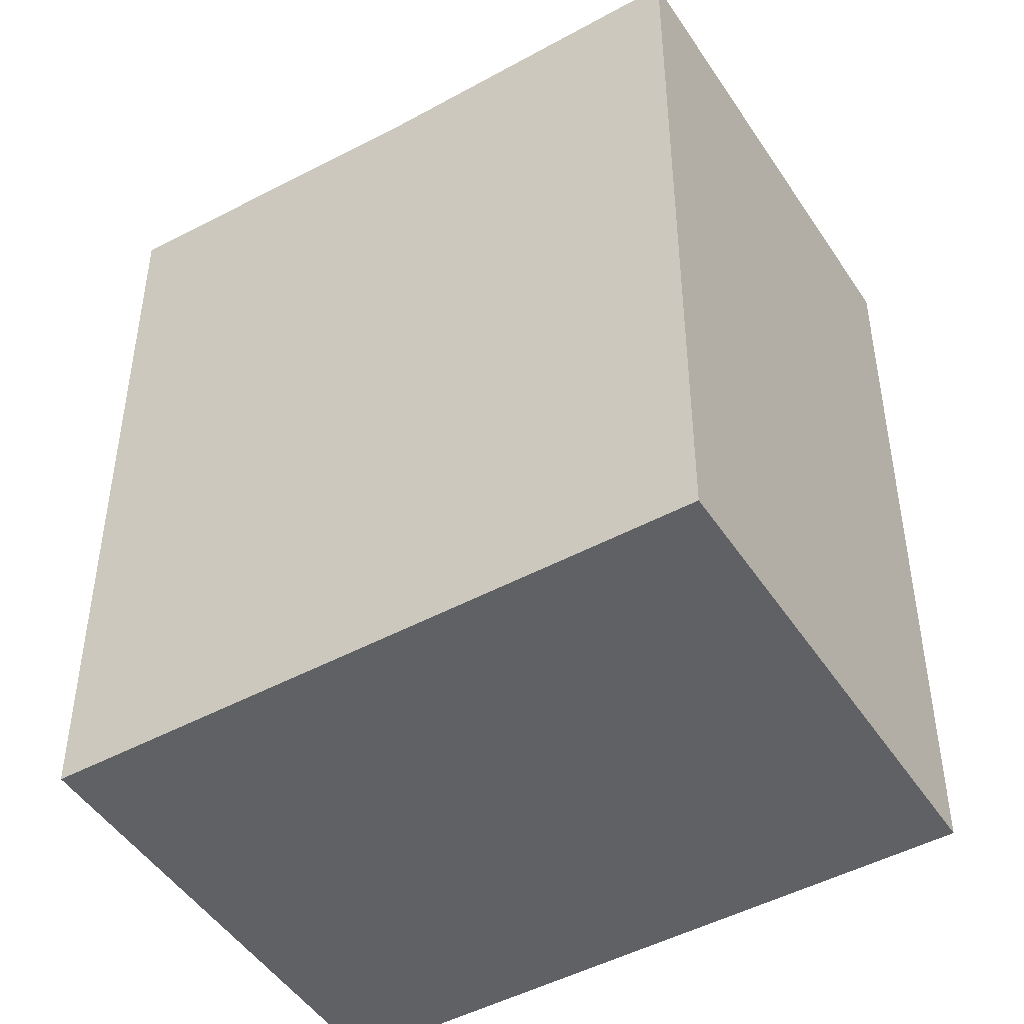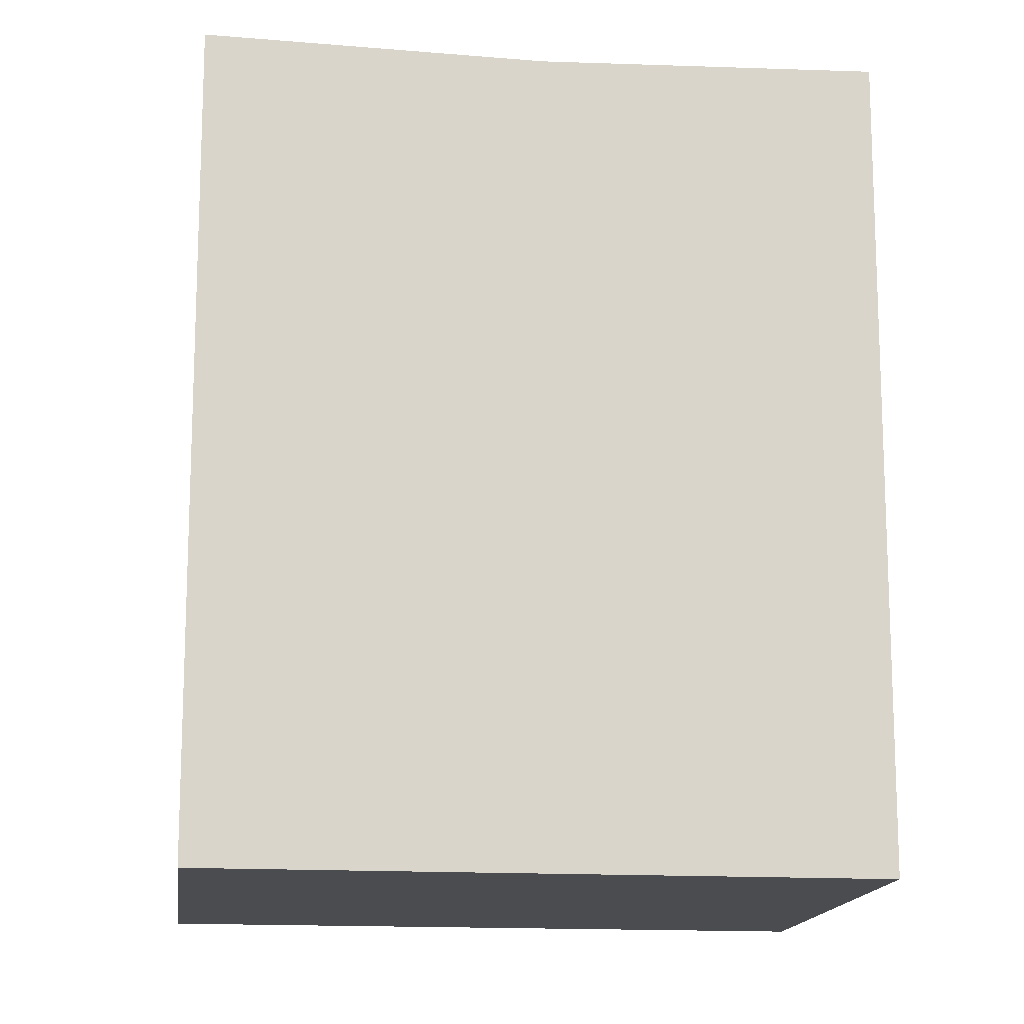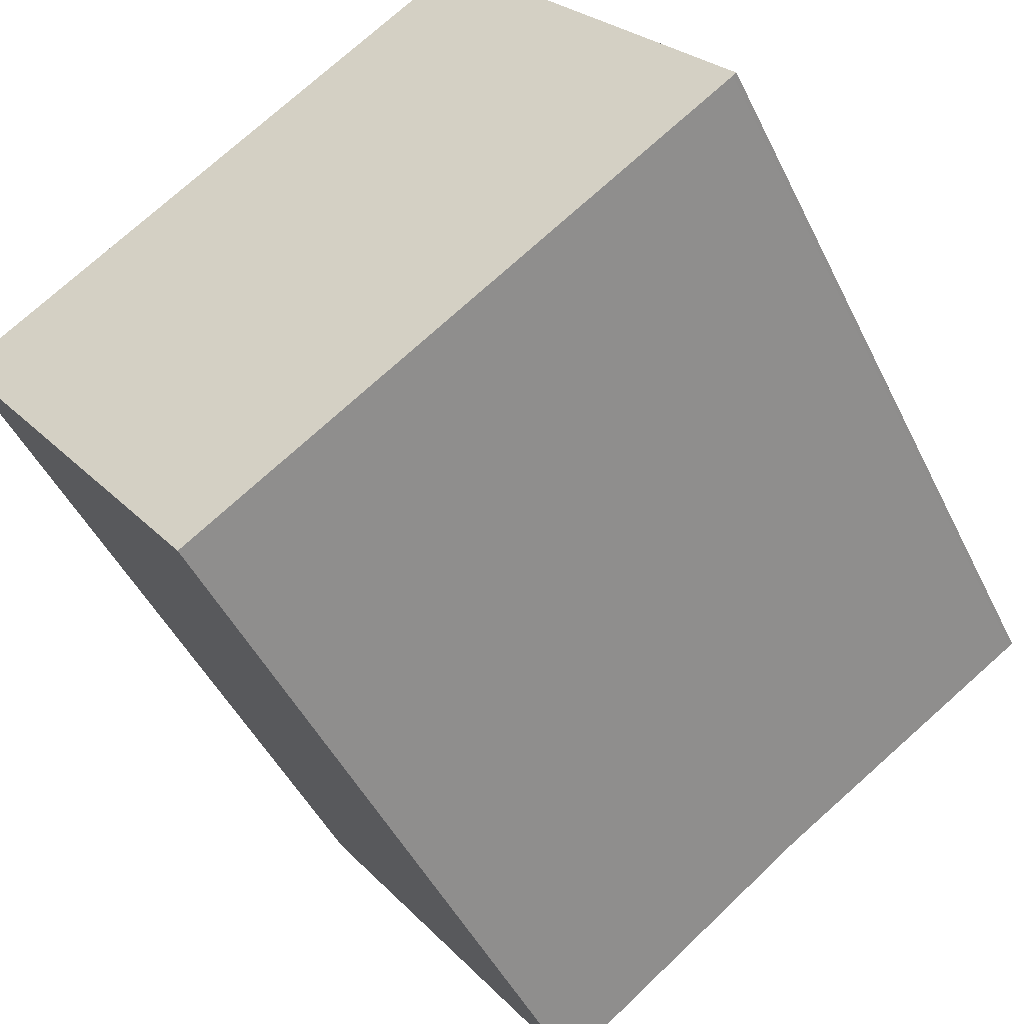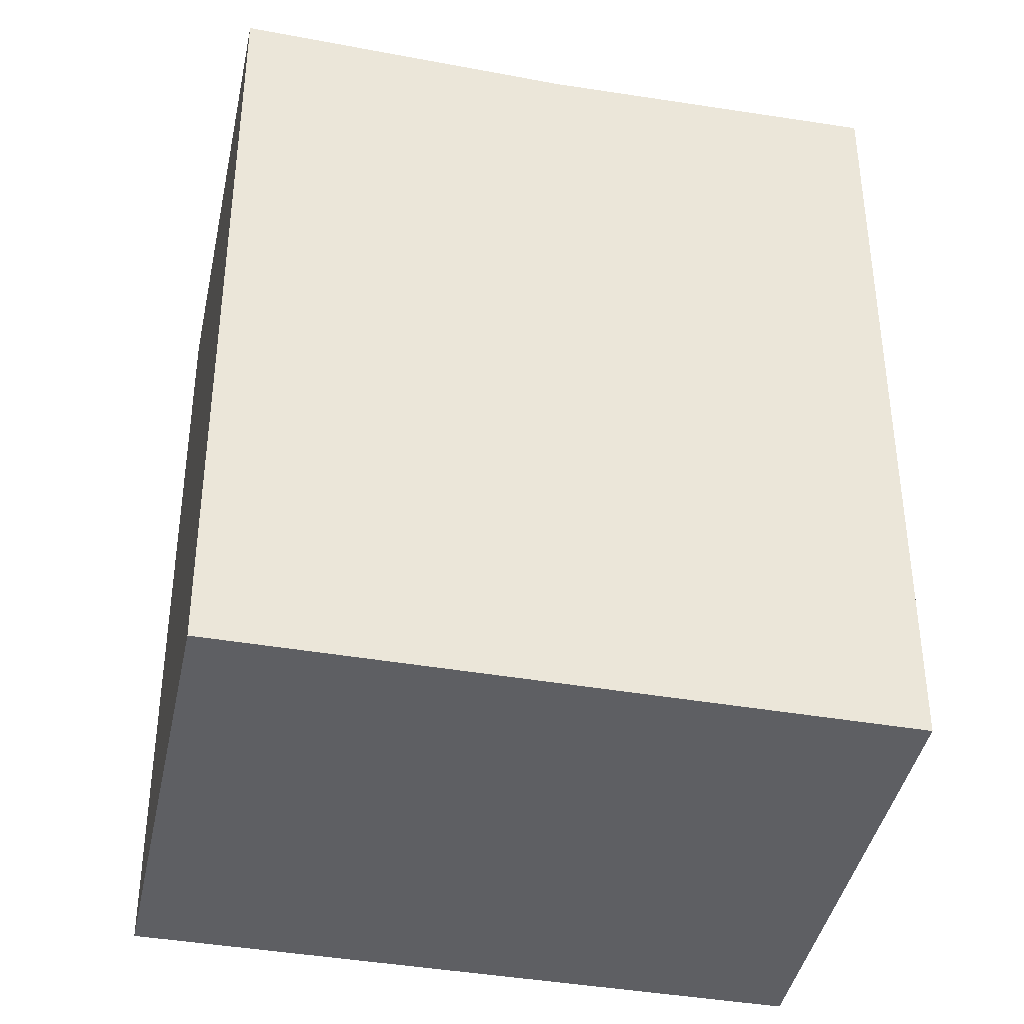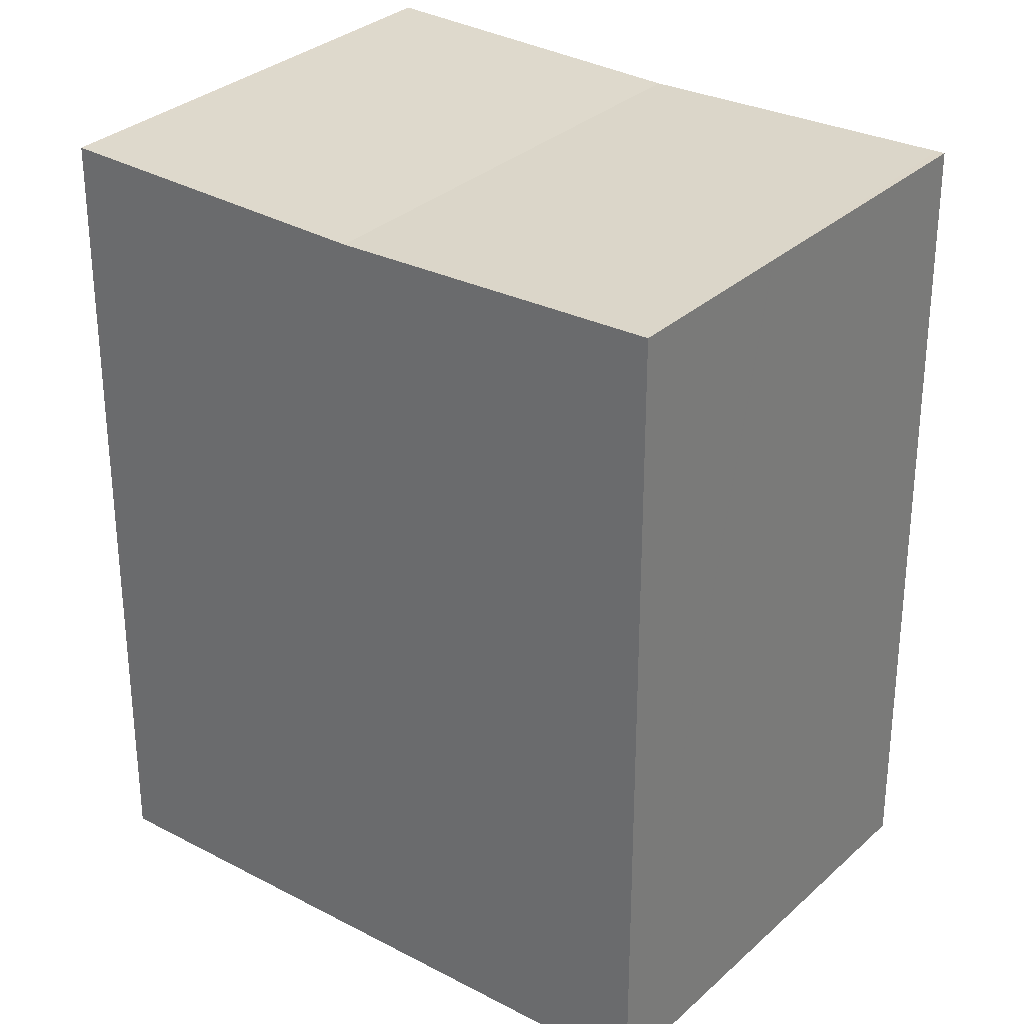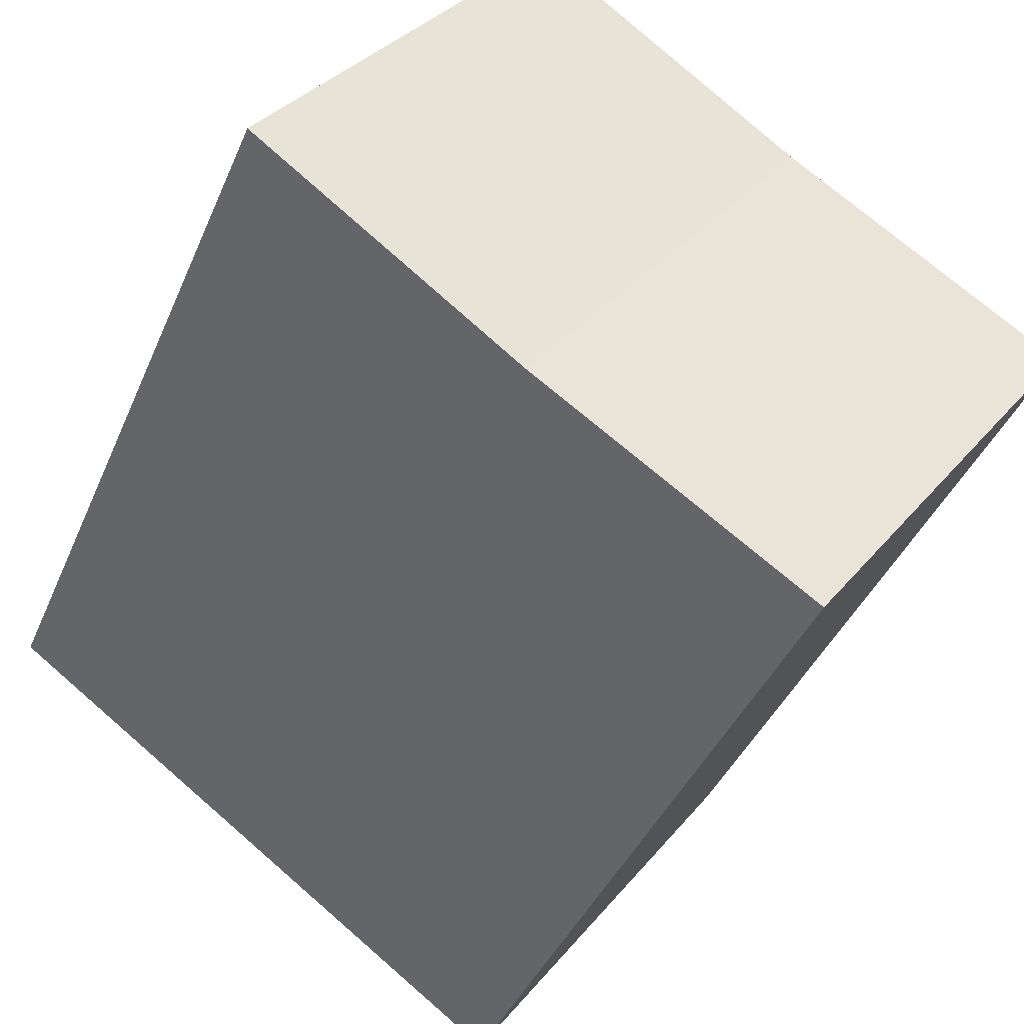
<metadata>
{"format":"obj","ext":"obj","renderer":"f3d","projection":"perspective","resolution":1024,"background":"white","views":[{"elev":-47.7,"azim":175.6,"up":"+Y"},{"elev":-14.8,"azim":-43.1,"up":"+Y"},{"elev":-47.6,"azim":25.2,"up":"+Z"},{"elev":-40.7,"azim":-47.6,"up":"+Y"},{"elev":30.9,"azim":-178.3,"up":"+Y"},{"elev":-40.8,"azim":158.3,"up":"+Z"}]}
</metadata>
<code>
v  19.29 18.91 -0.327
v  12.61 18.92 9.03
v  19.38 18.92 -0.268
v  12.53 18.91 8.972
v  13.07 18.72 -4.781
v  6.305 18.72 4.516
v  0.169 18.91 0.121
v  4.139 18.92 -5.677
v  0 18.92 1.158e-15
v  4.152 18.92 -5.695
v  5.193 18.92 -7.123
v  5.289 18.92 -7.255
v  6.934 18.91 -9.179
v  6.775 18.92 -9.293
v  6.775 5.69e-16 -9.293
v  4.139 3.476e-16 -5.677
v  0 0 0
v  5.193 4.362e-16 -7.123
v  5.289 4.442e-16 -7.255
v  4.152 3.487e-16 -5.695
v  12.61 -5.529e-16 9.03
v  0.169 -7.409e-18 0.121
v  6.305 -2.765e-16 4.516
v  12.53 -5.494e-16 8.972
v  19.38 1.641e-17 -0.268
v  6.934 5.621e-16 -9.179
v  13.07 2.928e-16 -4.781
v  19.29 2.002e-17 -0.327
g defaultobject
f 1 2 3
f 2 1 4
f 4 1 5
f 4 5 6
f 7 8 9
f 8 7 6
f 8 6 5
f 8 5 10
f 10 5 11
f 11 5 12
f 12 5 13
f 12 13 14
f 15 12 14
f 12 15 11
f 11 15 10
f 10 15 8
f 8 15 9
f 9 15 16
f 9 16 17
f 16 15 18
f 18 15 19
f 16 18 20
f 17 7 9
f 7 17 6
f 6 17 4
f 4 17 2
f 2 17 21
f 21 17 22
f 21 22 23
f 21 23 24
f 21 3 2
f 3 21 25
f 14 26 15
f 26 14 13
f 26 13 27
f 27 13 5
f 27 5 28
f 28 5 1
f 28 1 25
f 25 1 3
f 24 25 21
f 25 24 23
f 25 23 28
f 28 23 27
f 27 23 22
f 27 22 26
f 26 22 17
f 26 17 16
f 26 16 20
f 26 20 18
f 26 18 19
f 26 19 15

</code>
